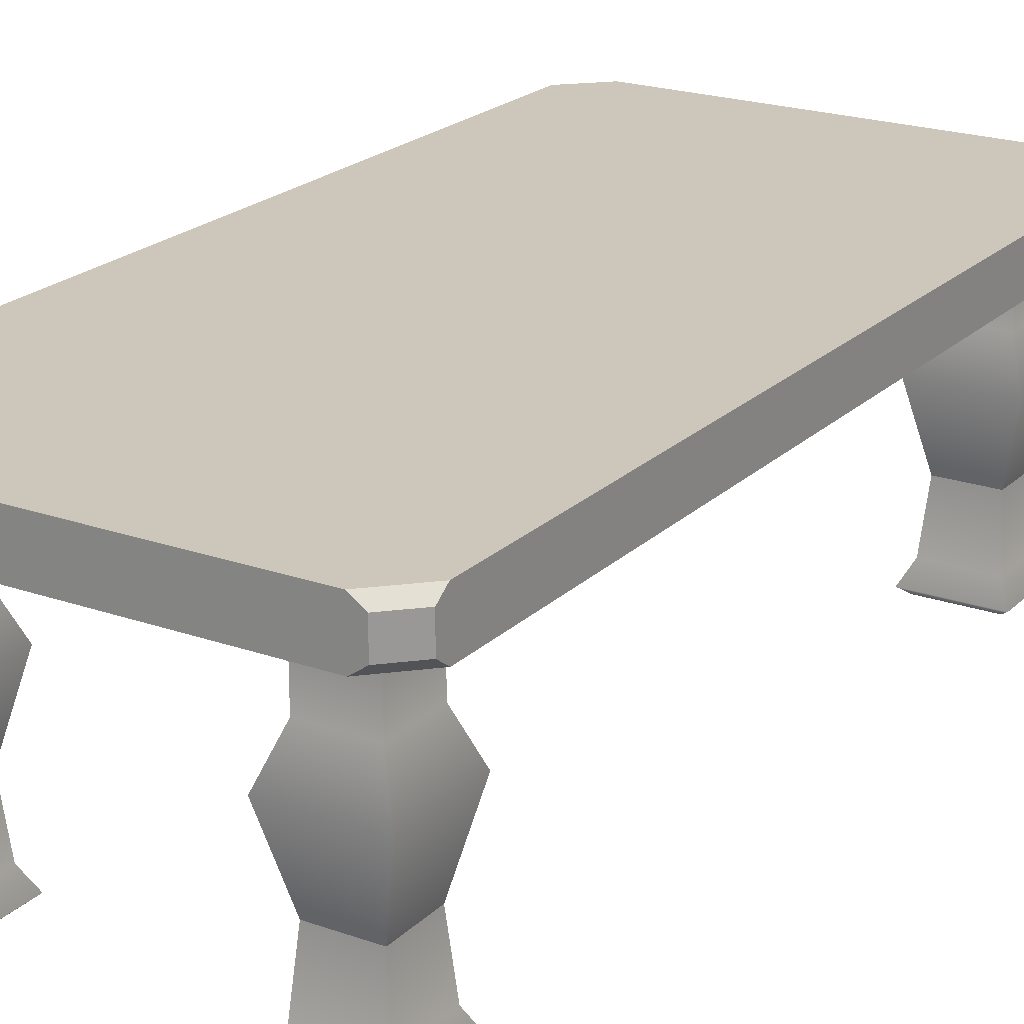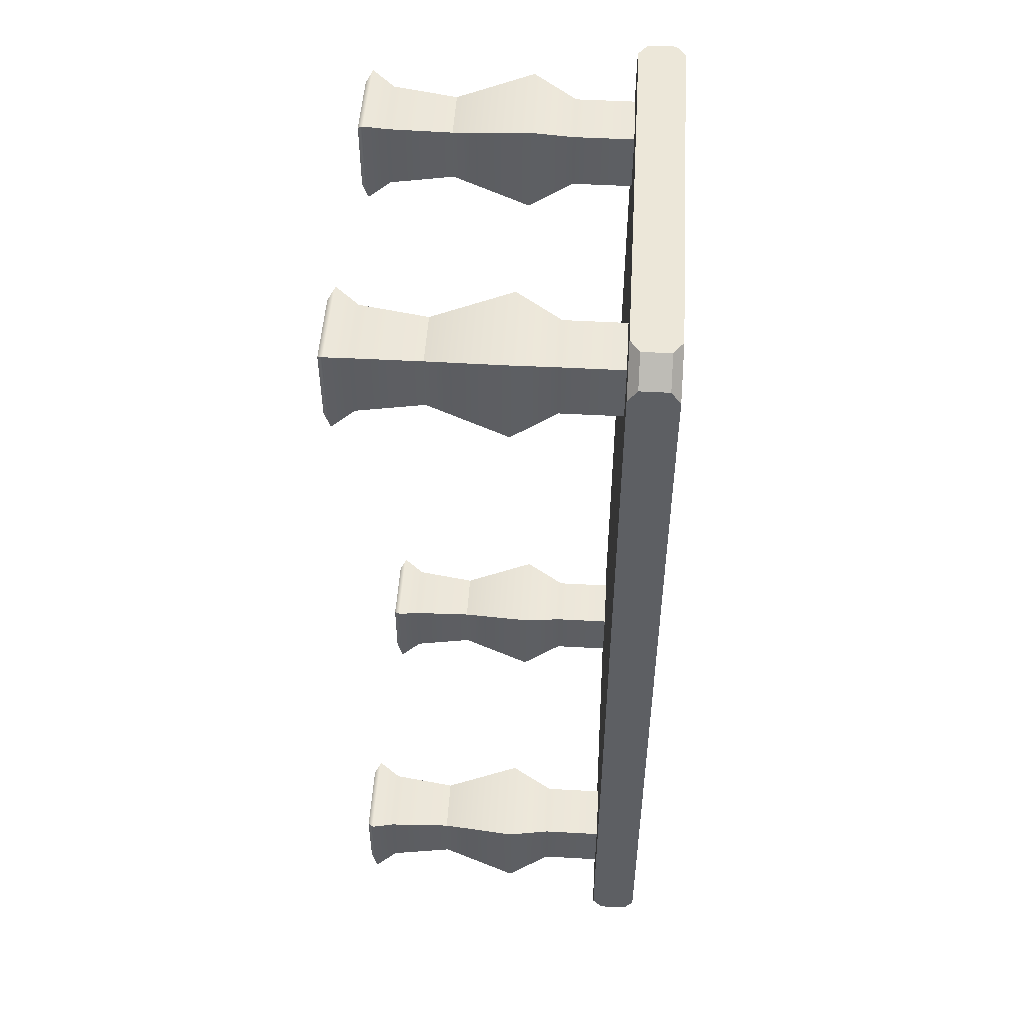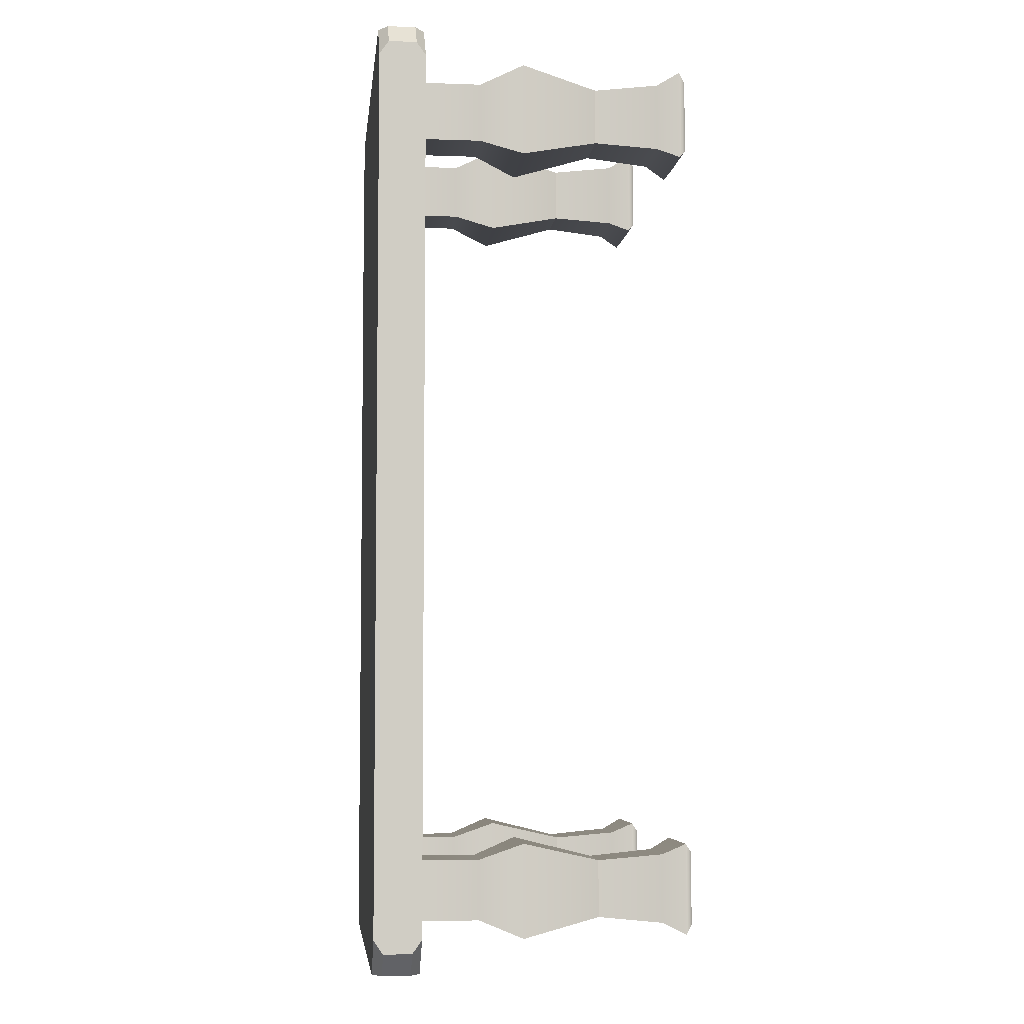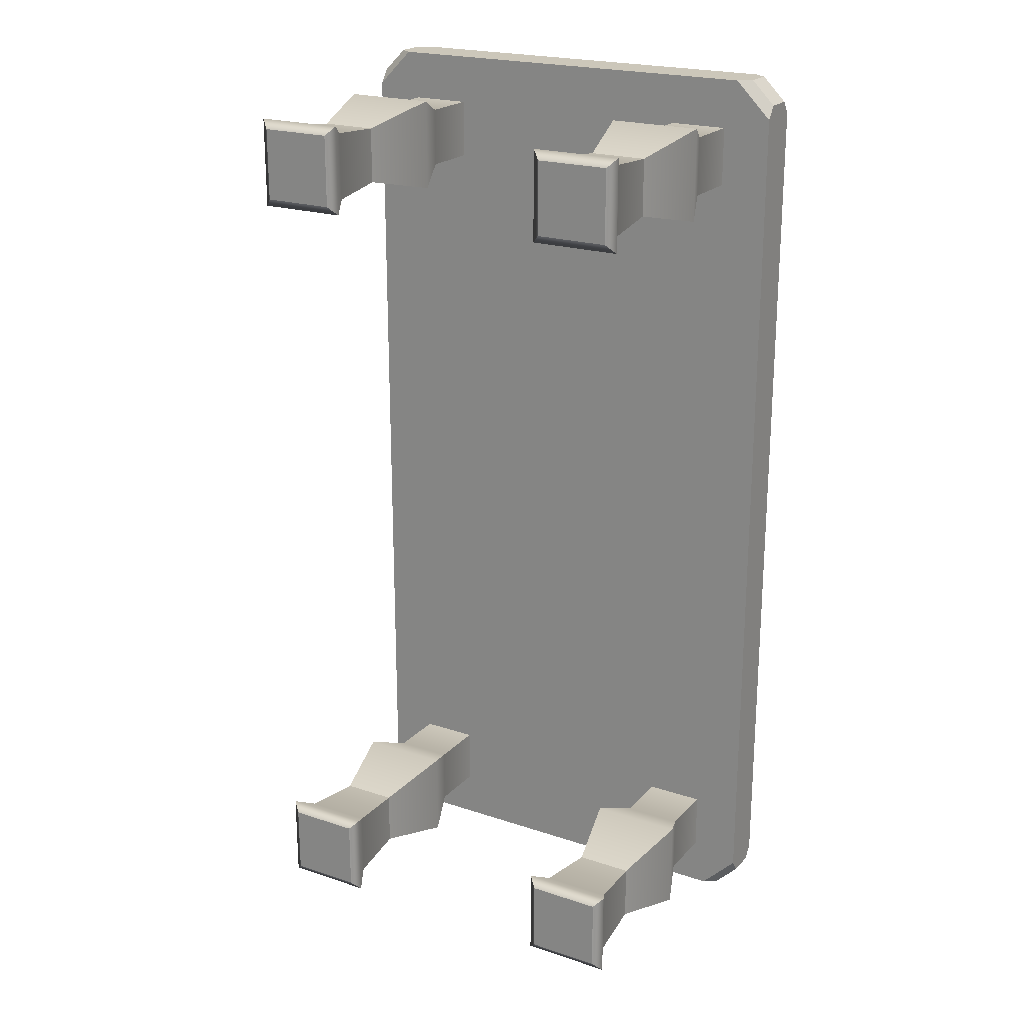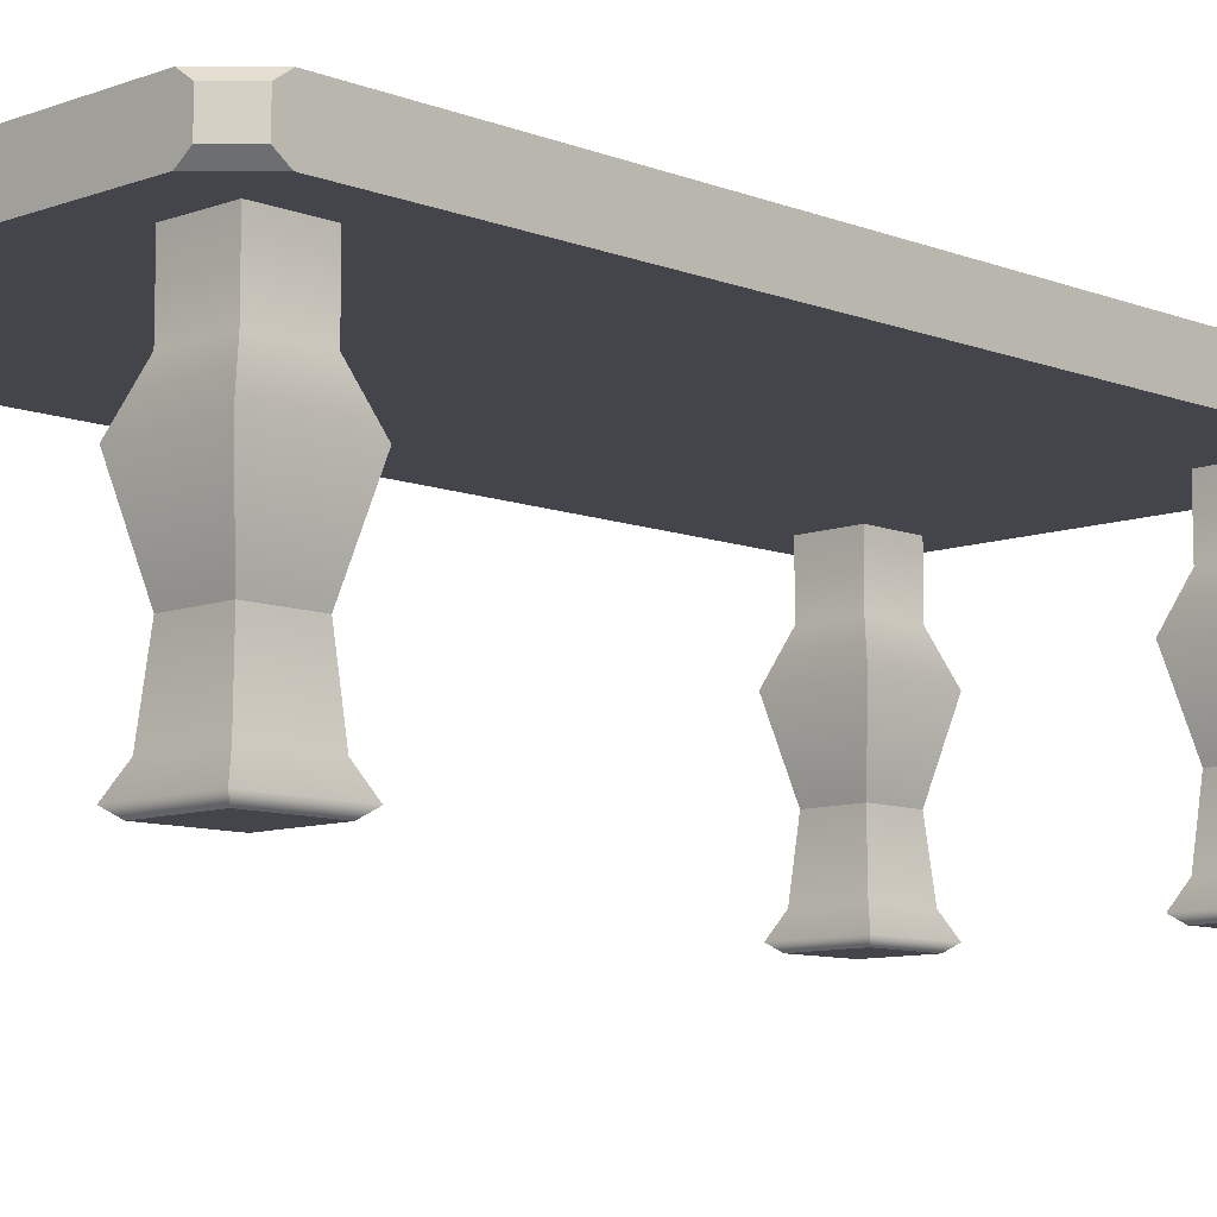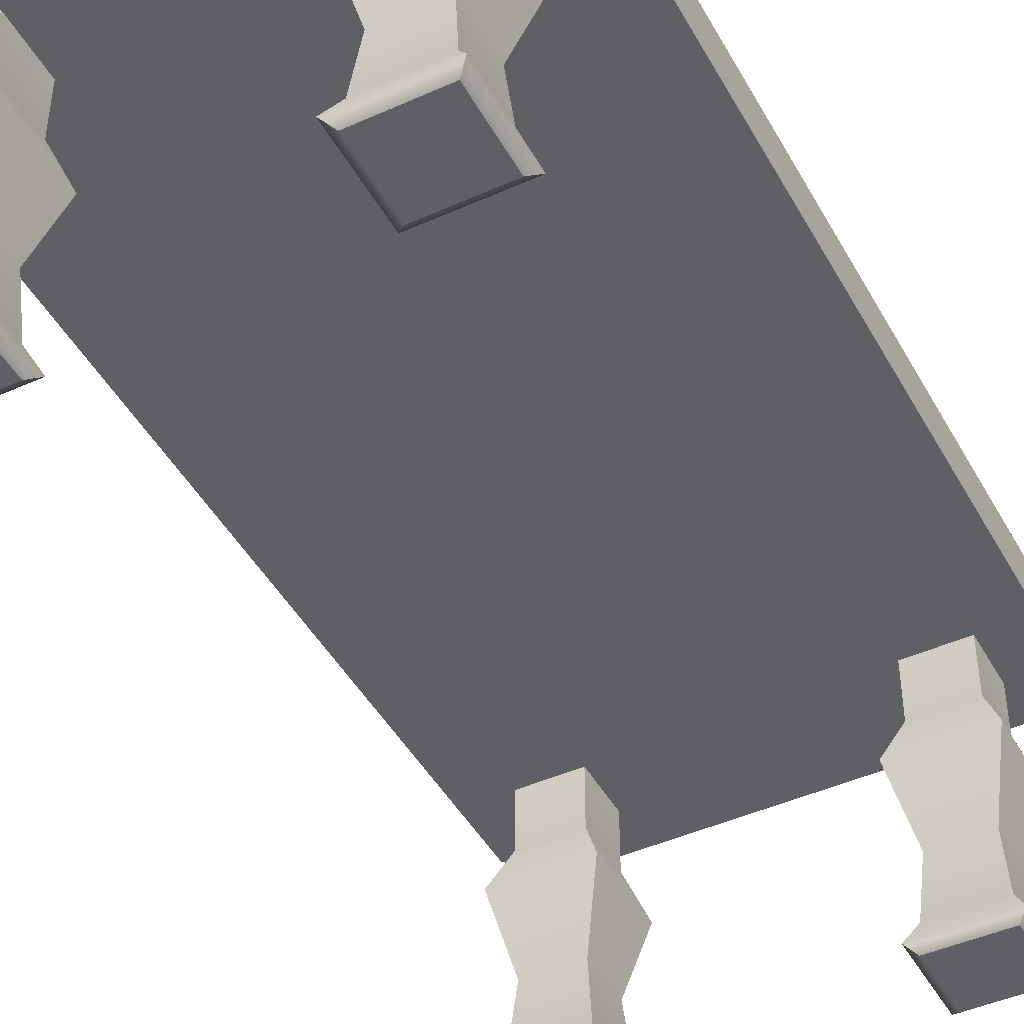
<metadata>
{"format":"obj","ext":"obj","renderer":"f3d","projection":"perspective","resolution":1024,"background":"white","views":[{"elev":21.5,"azim":-148.0,"up":"+Y"},{"elev":50.0,"azim":93.5,"up":"+Z"},{"elev":-5.5,"azim":-96.2,"up":"+Z"},{"elev":21.5,"azim":30.5,"up":"+Z"},{"elev":-9.3,"azim":44.3,"up":"+Y"},{"elev":-45.2,"azim":-152.5,"up":"+Y"}]}
</metadata>
<code>
g default
v -3 6.055 5.7
v -3 5.937 5.533
v -2.7 6.055 6
v -2.532 5.937 6
v -3 6.41 5.7
v -3 6.528 5.533
v -2.7 6.41 6
v -2.532 6.528 6
v 3 6.055 5.7
v 3 5.937 5.533
v 2.7 6.055 6
v 2.533 5.937 6
v 3 6.41 5.7
v 3 6.528 5.533
v 2.7 6.41 6
v 2.533 6.528 6
v -3 6.41 -5.699
v -3 6.528 -5.531
v -2.7 6.41 -5.999
v -2.532 6.528 -5.999
v -3 6.055 -5.699
v -3 5.937 -5.531
v -2.7 6.055 -5.999
v -2.532 5.937 -5.999
v 2.7 6.41 -5.999
v 2.533 6.528 -5.999
v 3 6.41 -5.699
v 3 6.528 -5.531
v 3 6.055 -5.699
v 3 5.937 -5.531
v 2.7 6.055 -5.999
v 2.533 5.937 -5.999
v -2.375 5.185 5.375
v -1.625 5.185 5.375
v -2.375 5.935 5.375
v -1.625 5.935 5.375
v -2.375 5.935 4.625
v -1.625 5.935 4.625
v -2.375 5.185 4.625
v -1.625 5.185 4.625
v -2.586 4.642 4.414
v -1.414 4.642 4.414
v -1.414 4.642 5.586
v -2.586 4.642 5.586
v -2.354 3.666 4.646
v -1.646 3.666 4.646
v -1.646 3.666 5.354
v -2.354 3.666 5.354
v -2.427 2.857 4.573
v -1.573 2.857 4.573
v -1.573 2.857 5.427
v -2.427 2.857 5.427
v -2.565 2.584 4.435
v -1.435 2.584 4.435
v -1.435 2.584 5.565
v -2.565 2.584 5.565
v -2.454 2.494 4.546
v -1.546 2.494 4.546
v -1.546 2.494 5.454
v -2.454 2.494 5.454
v 1.625 5.185 5.375
v 2.375 5.185 5.375
v 1.625 5.935 5.375
v 2.375 5.935 5.375
v 1.625 5.935 4.625
v 2.375 5.935 4.625
v 1.625 5.185 4.625
v 2.375 5.185 4.625
v 1.414 4.642 4.414
v 2.586 4.642 4.414
v 2.586 4.642 5.586
v 1.414 4.642 5.586
v 1.646 3.666 4.646
v 2.354 3.666 4.646
v 2.354 3.666 5.354
v 1.646 3.666 5.354
v 1.573 2.857 4.573
v 2.427 2.857 4.573
v 2.427 2.857 5.427
v 1.573 2.857 5.427
v 1.435 2.584 4.435
v 2.565 2.584 4.435
v 2.565 2.584 5.565
v 1.435 2.584 5.565
v 1.546 2.494 4.546
v 2.454 2.494 4.546
v 2.454 2.494 5.454
v 1.546 2.494 5.454
v 1.625 5.185 -4.625
v 2.375 5.185 -4.625
v 1.625 5.935 -4.625
v 2.375 5.935 -4.625
v 1.625 5.935 -5.375
v 2.375 5.935 -5.375
v 1.625 5.185 -5.375
v 2.375 5.185 -5.375
v 1.414 4.642 -5.586
v 2.586 4.642 -5.586
v 2.586 4.642 -4.414
v 1.414 4.642 -4.414
v 1.646 3.666 -5.354
v 2.354 3.666 -5.354
v 2.354 3.666 -4.646
v 1.646 3.666 -4.646
v 1.573 2.857 -5.427
v 2.427 2.857 -5.427
v 2.427 2.857 -4.573
v 1.573 2.857 -4.573
v 1.435 2.584 -5.565
v 2.565 2.584 -5.565
v 2.565 2.584 -4.435
v 1.435 2.584 -4.435
v 1.546 2.494 -5.454
v 2.454 2.494 -5.454
v 2.454 2.494 -4.546
v 1.546 2.494 -4.546
v -2.375 5.185 -4.625
v -1.625 5.185 -4.625
v -2.375 5.935 -4.625
v -1.625 5.935 -4.625
v -2.375 5.935 -5.375
v -1.625 5.935 -5.375
v -2.375 5.185 -5.375
v -1.625 5.185 -5.375
v -2.586 4.642 -5.586
v -1.414 4.642 -5.586
v -1.414 4.642 -4.414
v -2.586 4.642 -4.414
v -2.354 3.666 -5.354
v -1.646 3.666 -5.354
v -1.646 3.666 -4.646
v -2.354 3.666 -4.646
v -2.427 2.858 -5.427
v -1.573 2.858 -5.427
v -1.573 2.858 -4.573
v -2.427 2.858 -4.573
v -2.565 2.584 -5.565
v -1.435 2.584 -5.565
v -1.435 2.584 -4.435
v -2.565 2.584 -4.435
v -2.454 2.494 -5.454
v -1.546 2.494 -5.454
v -1.546 2.494 -4.546
v -2.454 2.494 -4.546
g Table
f 6 8 20 18
f 12 32 30 10
f 1 3 7 5
f 11 9 13 15
f 17 19 23 21
f 25 27 29 31
f 8 7 15 16
f 14 13 27 28
f 1 21 22 2
f 24 23 31 32
f 1 2 4 3
f 6 5 7 8
f 10 9 11 12
f 13 14 16 15
f 17 18 20 19
f 22 21 23 24
f 25 26 28 27
f 29 30 32 31
f 27 13 9 29
f 29 9 10 30
f 25 19 20 26
f 31 23 19 25
f 18 17 5 6
f 5 17 21 1
f 15 7 3 11
f 11 3 4 12
f 20 8 16 26
f 26 16 14 28
f 22 24 4 2
f 4 24 32 12
f 33 34 36 35
f 35 36 38 37
f 37 38 40 39
f 57 58 59 60
f 34 40 38 36
f 39 33 35 37
f 39 40 42 41
f 40 34 43 42
f 34 33 44 43
f 33 39 41 44
f 41 42 46 45
f 42 43 47 46
f 43 44 48 47
f 44 41 45 48
f 45 46 50 49
f 46 47 51 50
f 47 48 52 51
f 48 45 49 52
f 49 50 54 53
f 50 51 55 54
f 51 52 56 55
f 52 49 53 56
f 53 54 58 57
f 54 55 59 58
f 55 56 60 59
f 56 53 57 60
f 61 62 64 63
f 63 64 66 65
f 65 66 68 67
f 85 86 87 88
f 62 68 66 64
f 67 61 63 65
f 67 68 70 69
f 68 62 71 70
f 62 61 72 71
f 61 67 69 72
f 69 70 74 73
f 70 71 75 74
f 71 72 76 75
f 72 69 73 76
f 73 74 78 77
f 74 75 79 78
f 75 76 80 79
f 76 73 77 80
f 77 78 82 81
f 78 79 83 82
f 79 80 84 83
f 80 77 81 84
f 81 82 86 85
f 82 83 87 86
f 83 84 88 87
f 84 81 85 88
f 89 90 92 91
f 91 92 94 93
f 93 94 96 95
f 113 114 115 116
f 90 96 94 92
f 95 89 91 93
f 95 96 98 97
f 96 90 99 98
f 90 89 100 99
f 89 95 97 100
f 97 98 102 101
f 98 99 103 102
f 99 100 104 103
f 100 97 101 104
f 101 102 106 105
f 102 103 107 106
f 103 104 108 107
f 104 101 105 108
f 105 106 110 109
f 106 107 111 110
f 107 108 112 111
f 108 105 109 112
f 109 110 114 113
f 110 111 115 114
f 111 112 116 115
f 112 109 113 116
f 117 118 120 119
f 119 120 122 121
f 121 122 124 123
f 141 142 143 144
f 118 124 122 120
f 123 117 119 121
f 123 124 126 125
f 124 118 127 126
f 118 117 128 127
f 117 123 125 128
f 125 126 130 129
f 126 127 131 130
f 127 128 132 131
f 128 125 129 132
f 129 130 134 133
f 130 131 135 134
f 131 132 136 135
f 132 129 133 136
f 133 134 138 137
f 134 135 139 138
f 135 136 140 139
f 136 133 137 140
f 137 138 142 141
f 138 139 143 142
f 139 140 144 143
f 140 137 141 144

</code>
